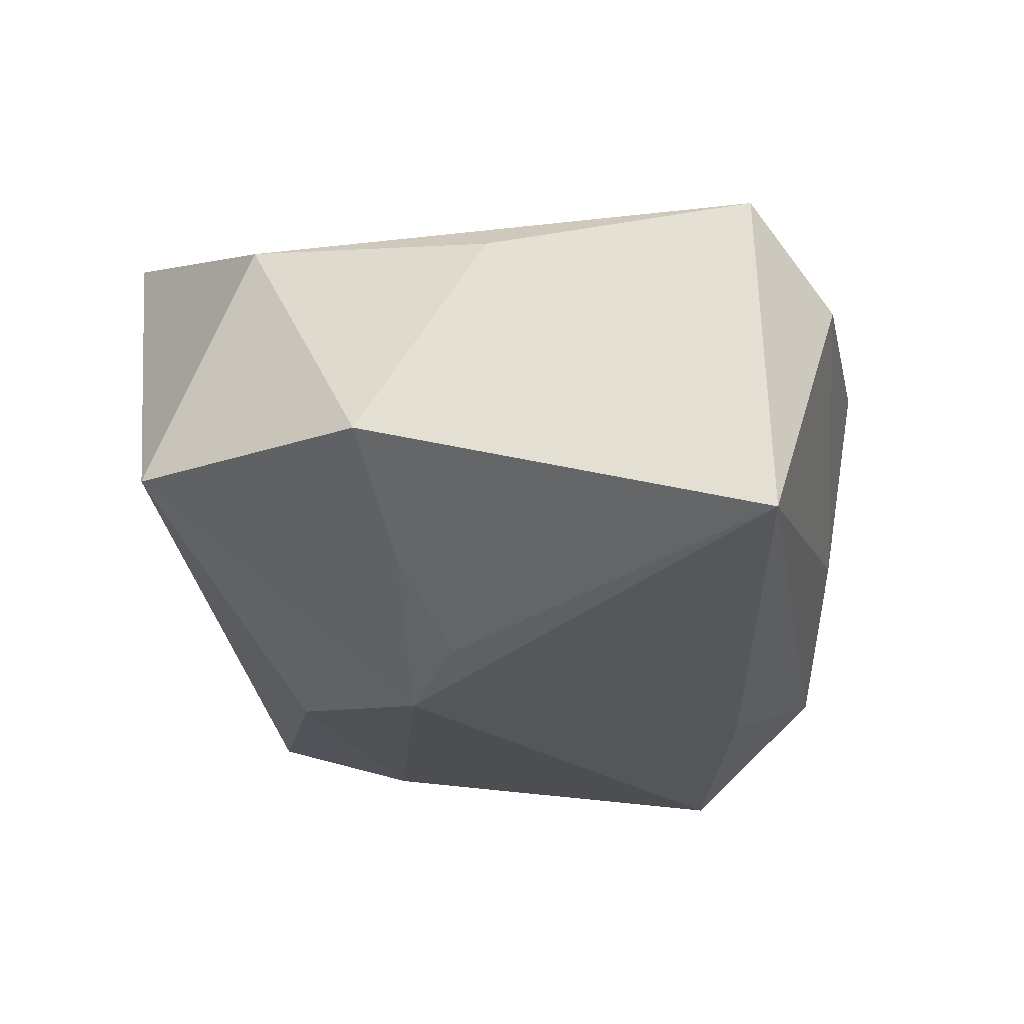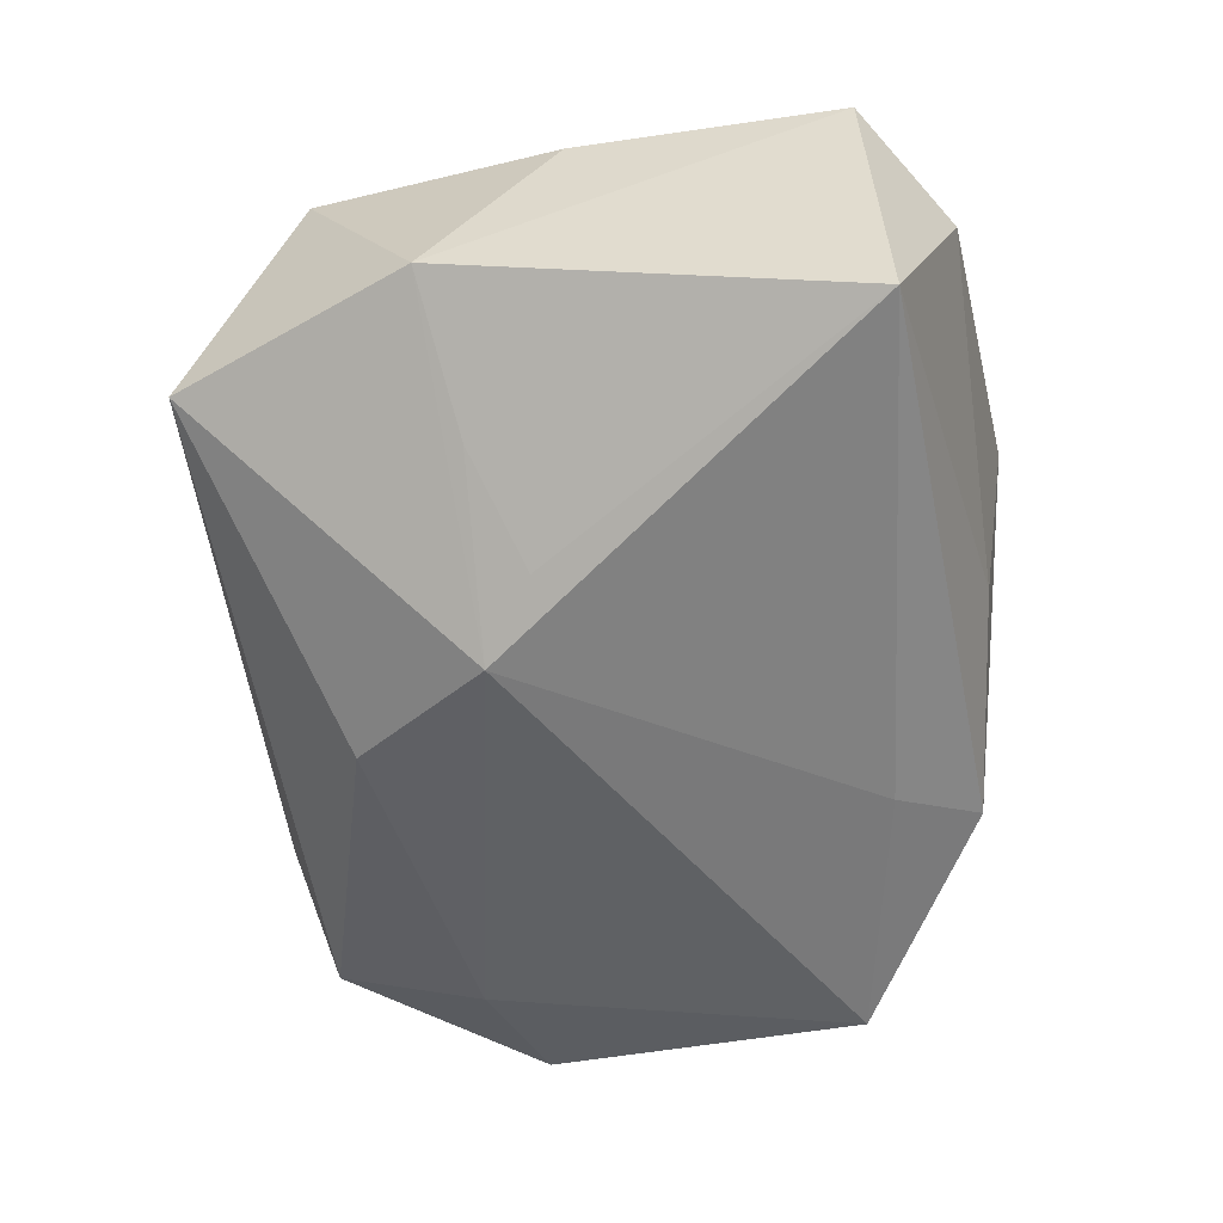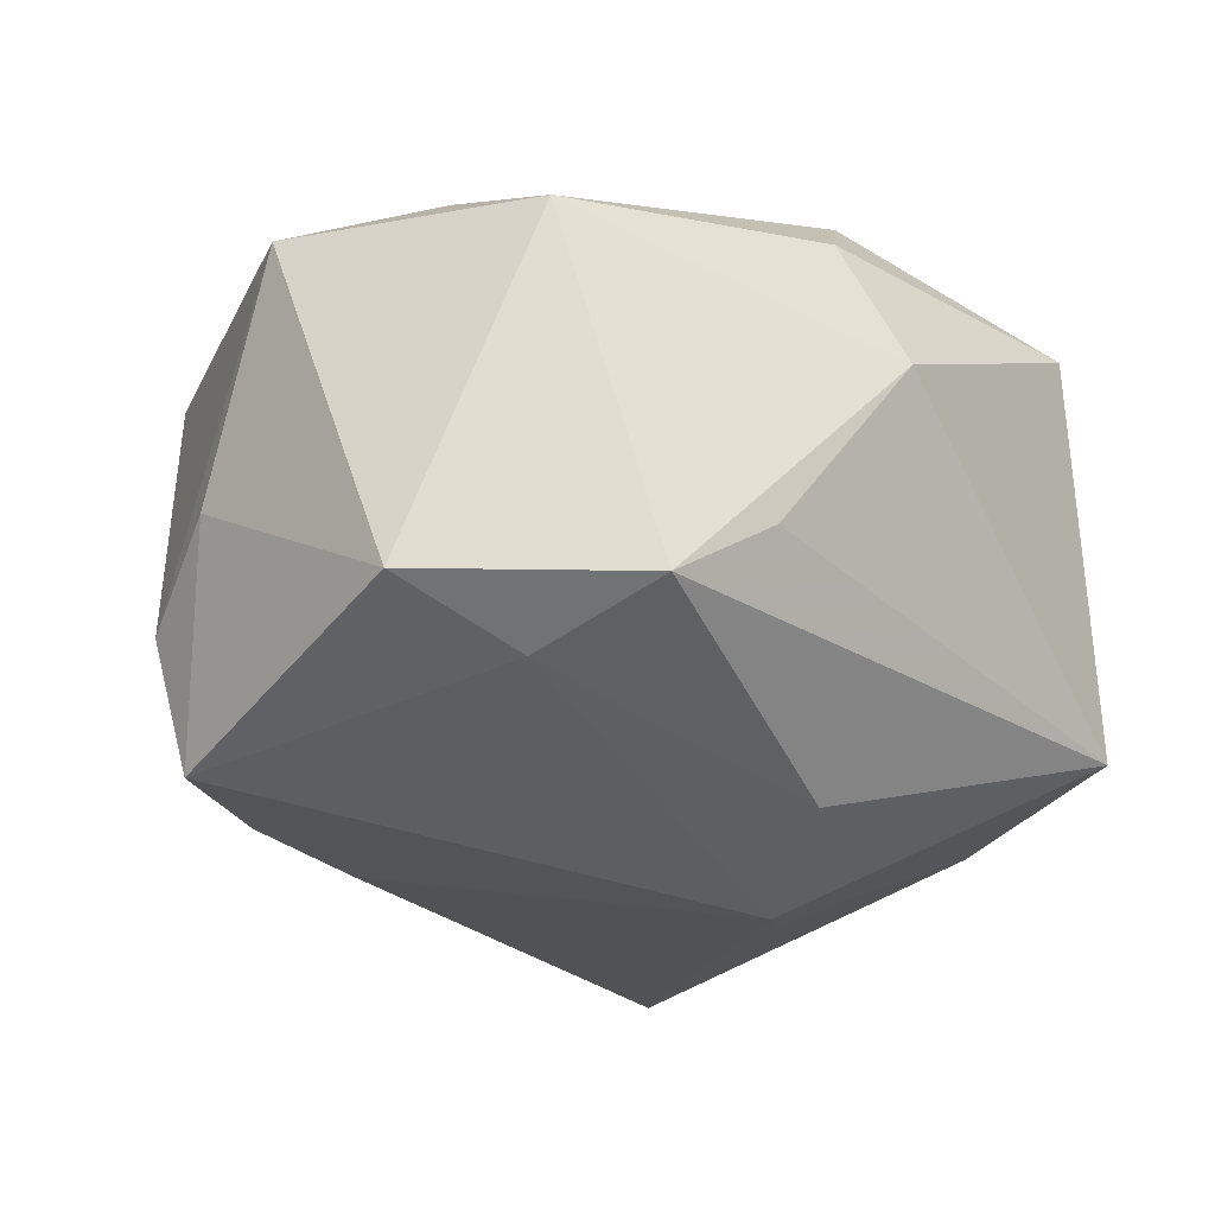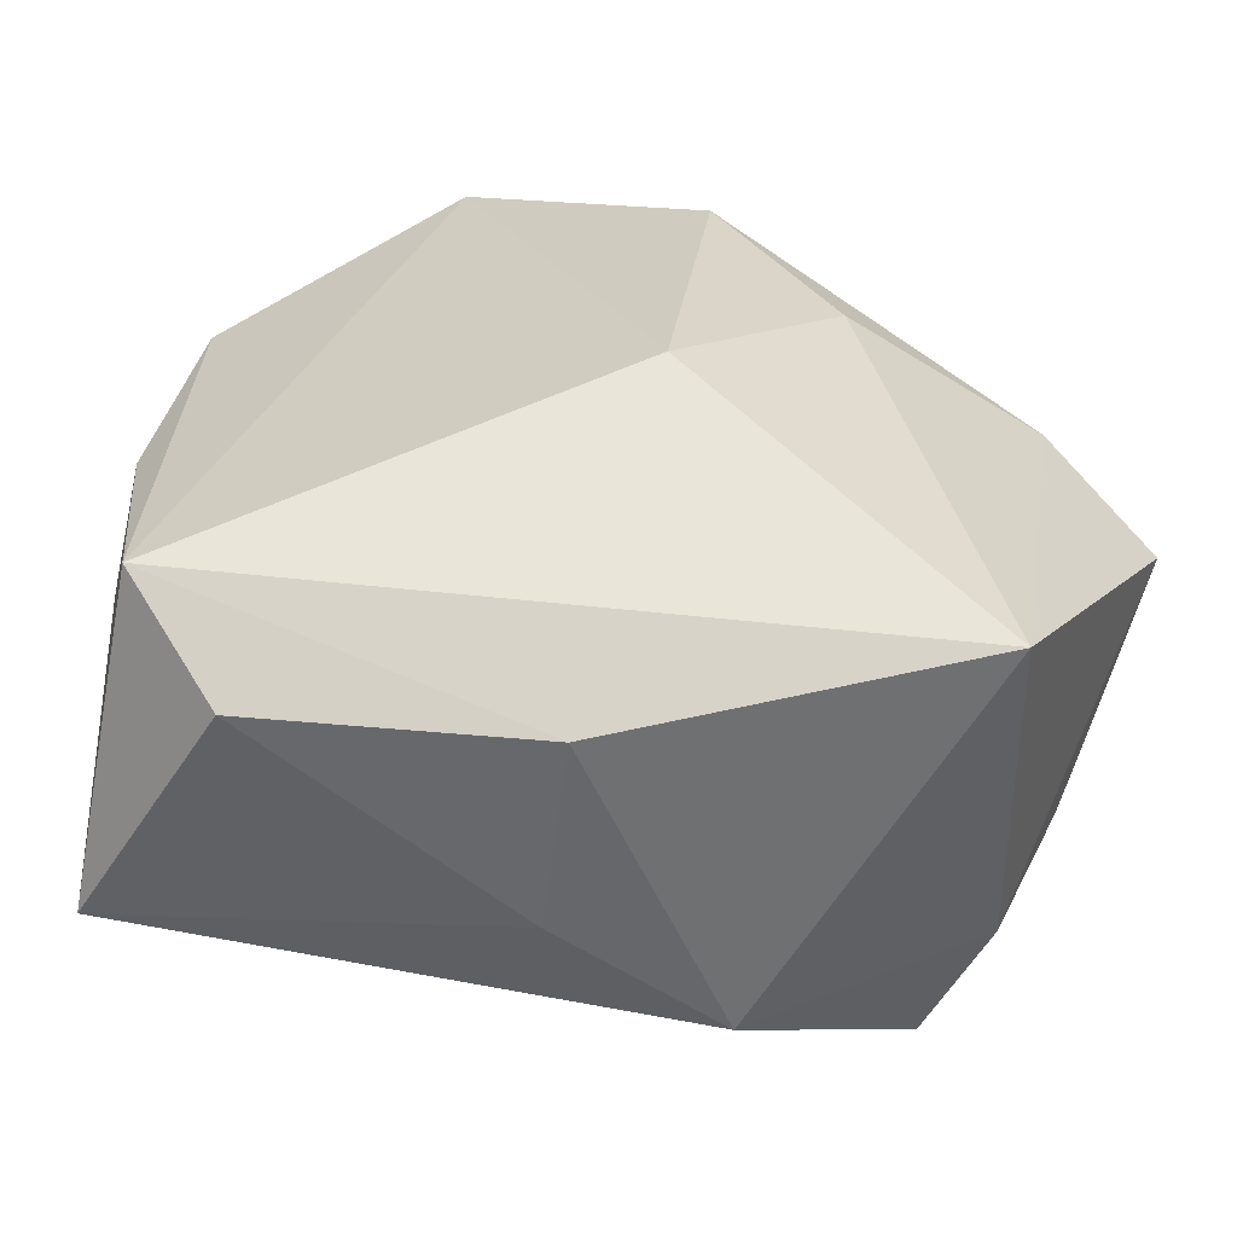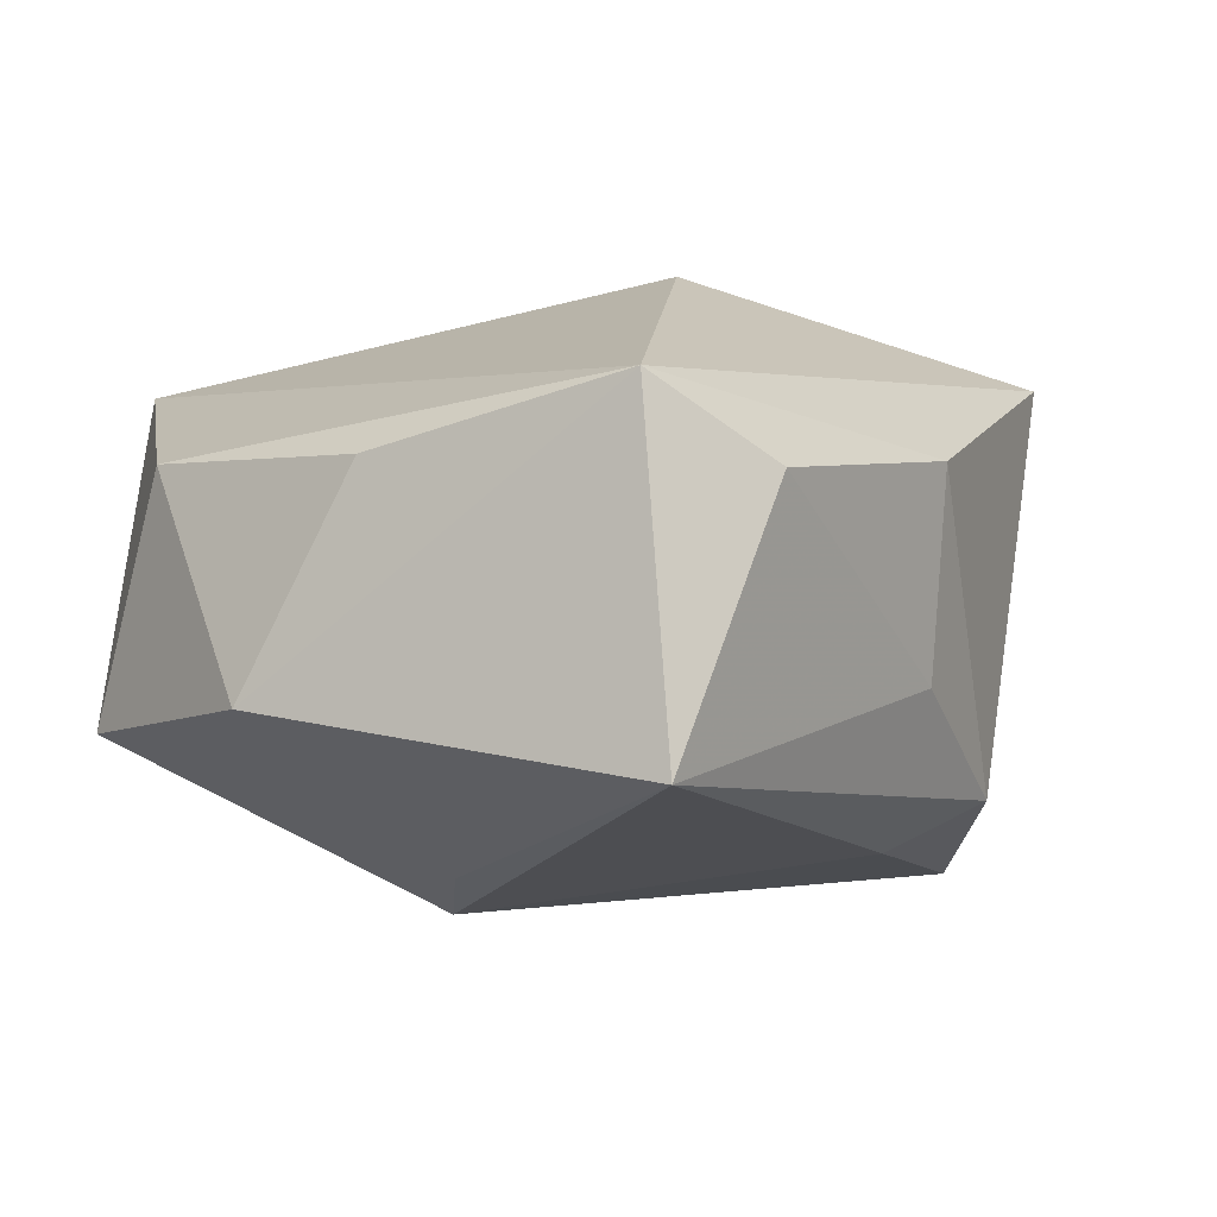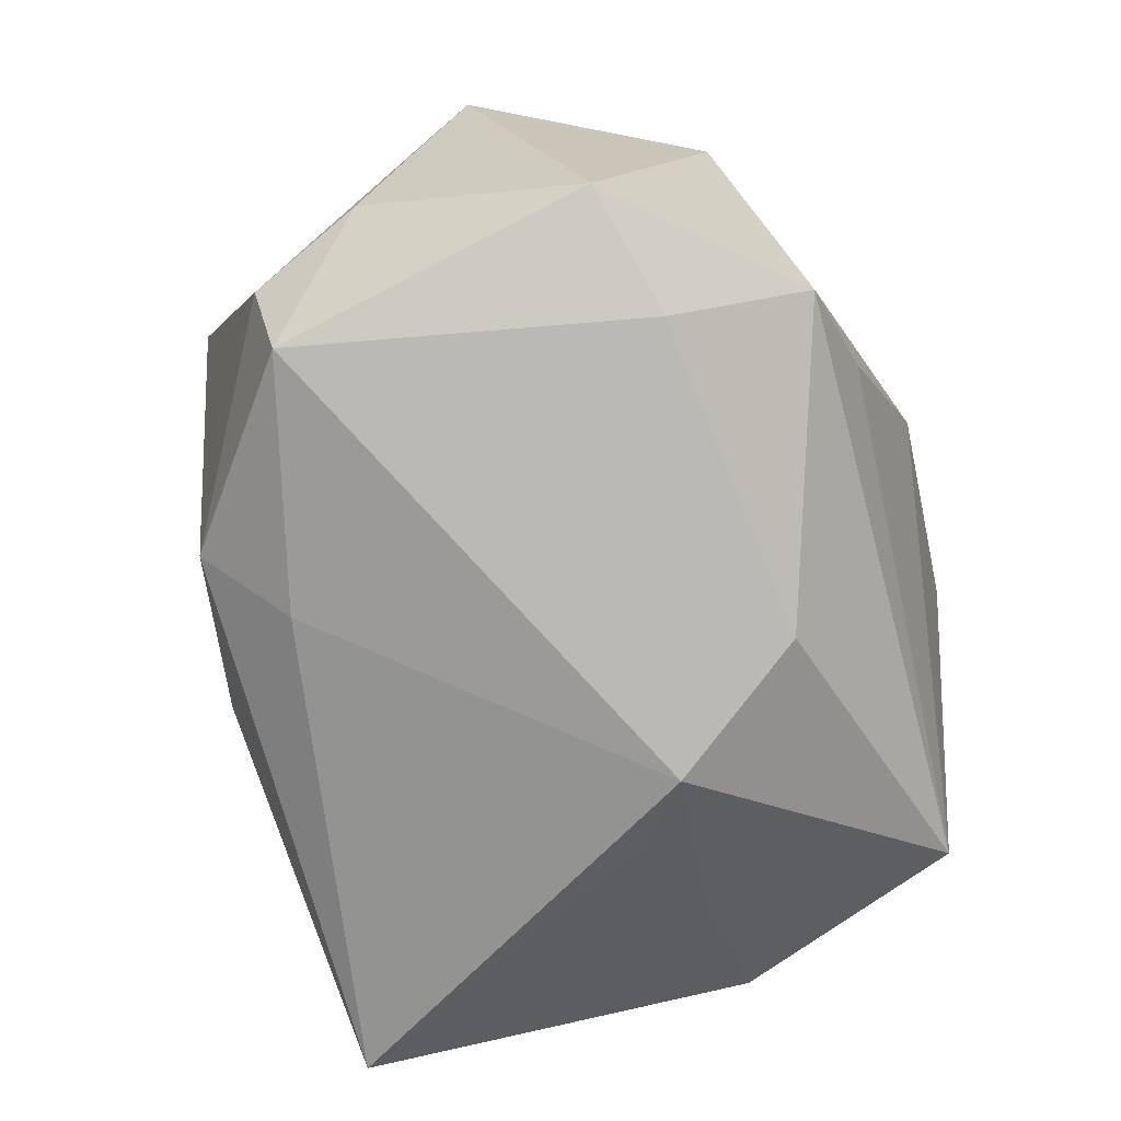
<metadata>
{"format":"obj","ext":"obj","renderer":"f3d","projection":"perspective","resolution":1024,"background":"white","views":[{"elev":-30.3,"azim":-82.1,"up":"+Z"},{"elev":-60.1,"azim":-80.0,"up":"+Z"},{"elev":-25.5,"azim":132.5,"up":"+Z"},{"elev":-63.0,"azim":-16.9,"up":"+Y"},{"elev":-12.5,"azim":-58.2,"up":"+Z"},{"elev":-69.0,"azim":104.2,"up":"+Z"}]}
</metadata>
<code>
v -0.01139 0.008037 -0.02863
v 0.04071 -0.009534 -0.002311
v -0.00162 -0.03311 -0.01132
v 0.01632 -0.02987 -0.01822
v 0.01627 0.03217 -0.008547
v 0.0263 -0.03159 0.02183
v -0.0279 0.00677 -0.02149
v 0.0401 0.01267 -0.01456
v 0.03334 0.01175 0.02221
v 0.001186 0.02764 0.02832
v 0.01269 0.01006 0.02832
v -0.03626 -0.0285 -0.02355
v 0.0367 -0.01962 -0.009242
v -0.03949 -0.02791 0.007254
v 0.008249 0.03287 0.02101
v 0.03335 0.02338 0.0179
v -0.02995 -0.03486 0.000686
v 0.01032 -0.0225 -0.02305
v -0.04141 -0.003407 0.003683
v -0.004778 -0.03654 0.006912
v -0.01986 0.0367 0.02014
v -0.002254 0.0209 -0.02415
v -0.04105 0.008531 -0.01521
v 0.03442 -0.01717 -0.02201
v -0.003462 -0.01002 0.02832
v -0.03876 0.01932 0.006776
v -0.01818 0.003134 -0.02653
v 0.04375 0.001317 0.01817
v 0.02806 0.01633 -0.01907
v -0.0325 0.03048 -0.01391
v 0.02618 0.02958 -0.0154
v 0.003282 0.0367 0.009848
f 26 14 21
f 21 14 25
f 12 14 23
f 8 16 28
f 31 16 8
f 23 14 19
f 19 26 23
f 14 26 19
f 20 14 17
f 14 12 17
f 32 16 31
f 15 32 21
f 16 32 15
f 28 13 2
f 2 8 28
f 2 13 24
f 24 8 2
f 24 13 4
f 6 11 25
f 6 13 28
f 6 14 20
f 6 25 14
f 20 4 6
f 6 4 13
f 24 1 29
f 29 8 24
f 31 8 29
f 18 1 24
f 12 1 18
f 24 4 18
f 18 4 12
f 27 1 12
f 30 1 23
f 23 26 30
f 30 26 21
f 21 32 30
f 28 16 9
f 9 6 28
f 11 6 9
f 16 15 10
f 10 9 16
f 11 9 10
f 10 15 21
f 21 25 10
f 25 11 10
f 3 4 20
f 12 4 3
f 20 17 3
f 3 17 12
f 7 12 23
f 7 27 12
f 23 1 7
f 1 27 7
f 22 30 31
f 1 30 22
f 31 29 22
f 22 29 1
f 5 32 31
f 31 30 5
f 5 30 32

</code>
